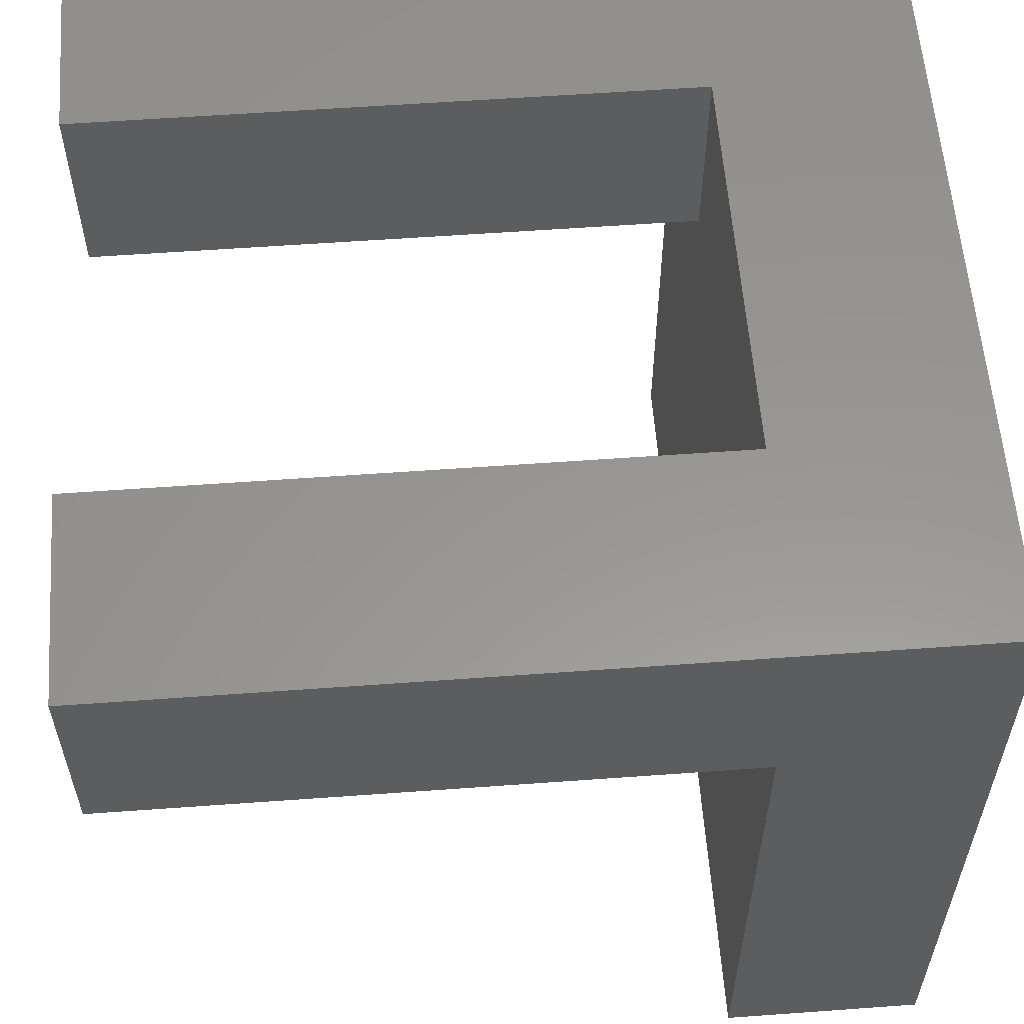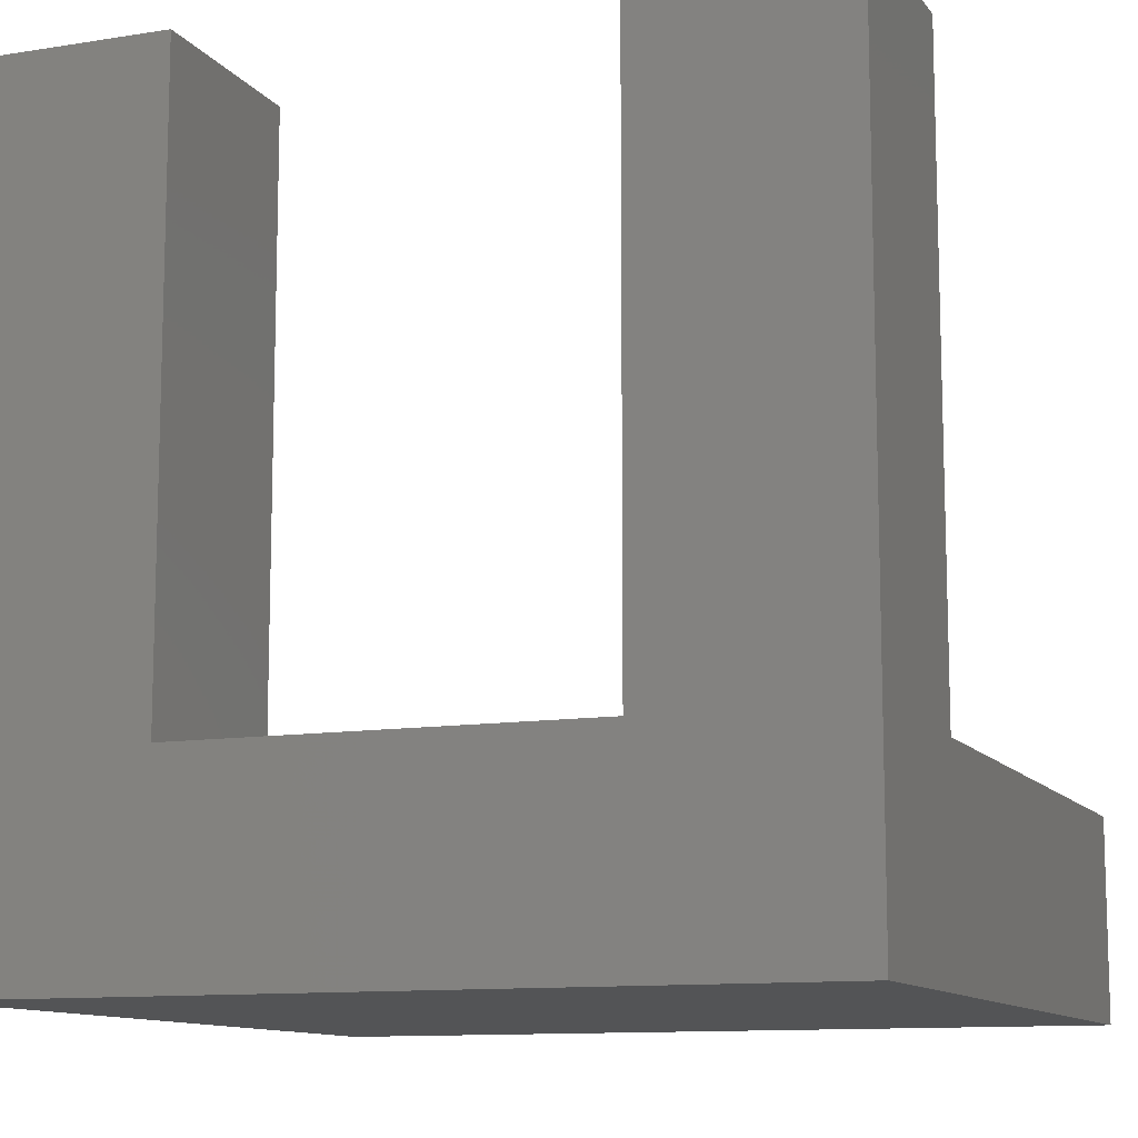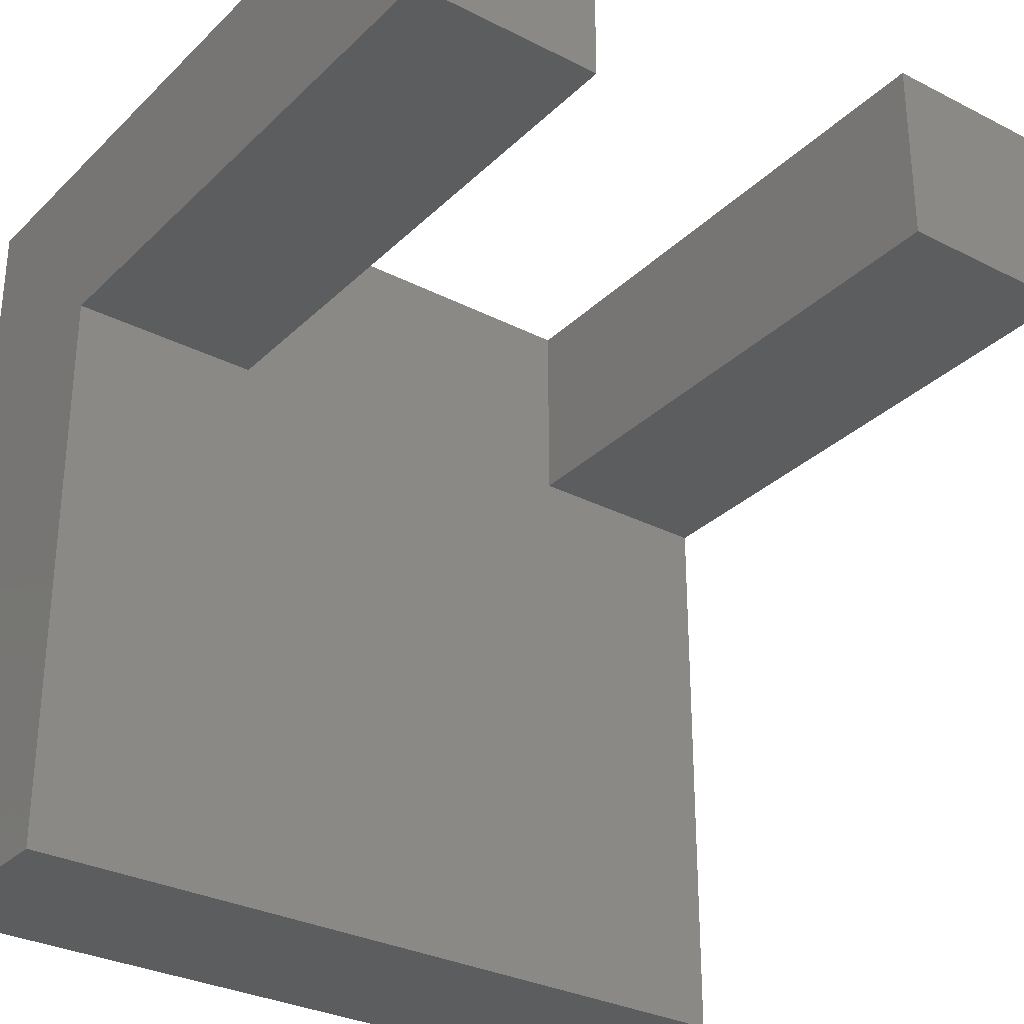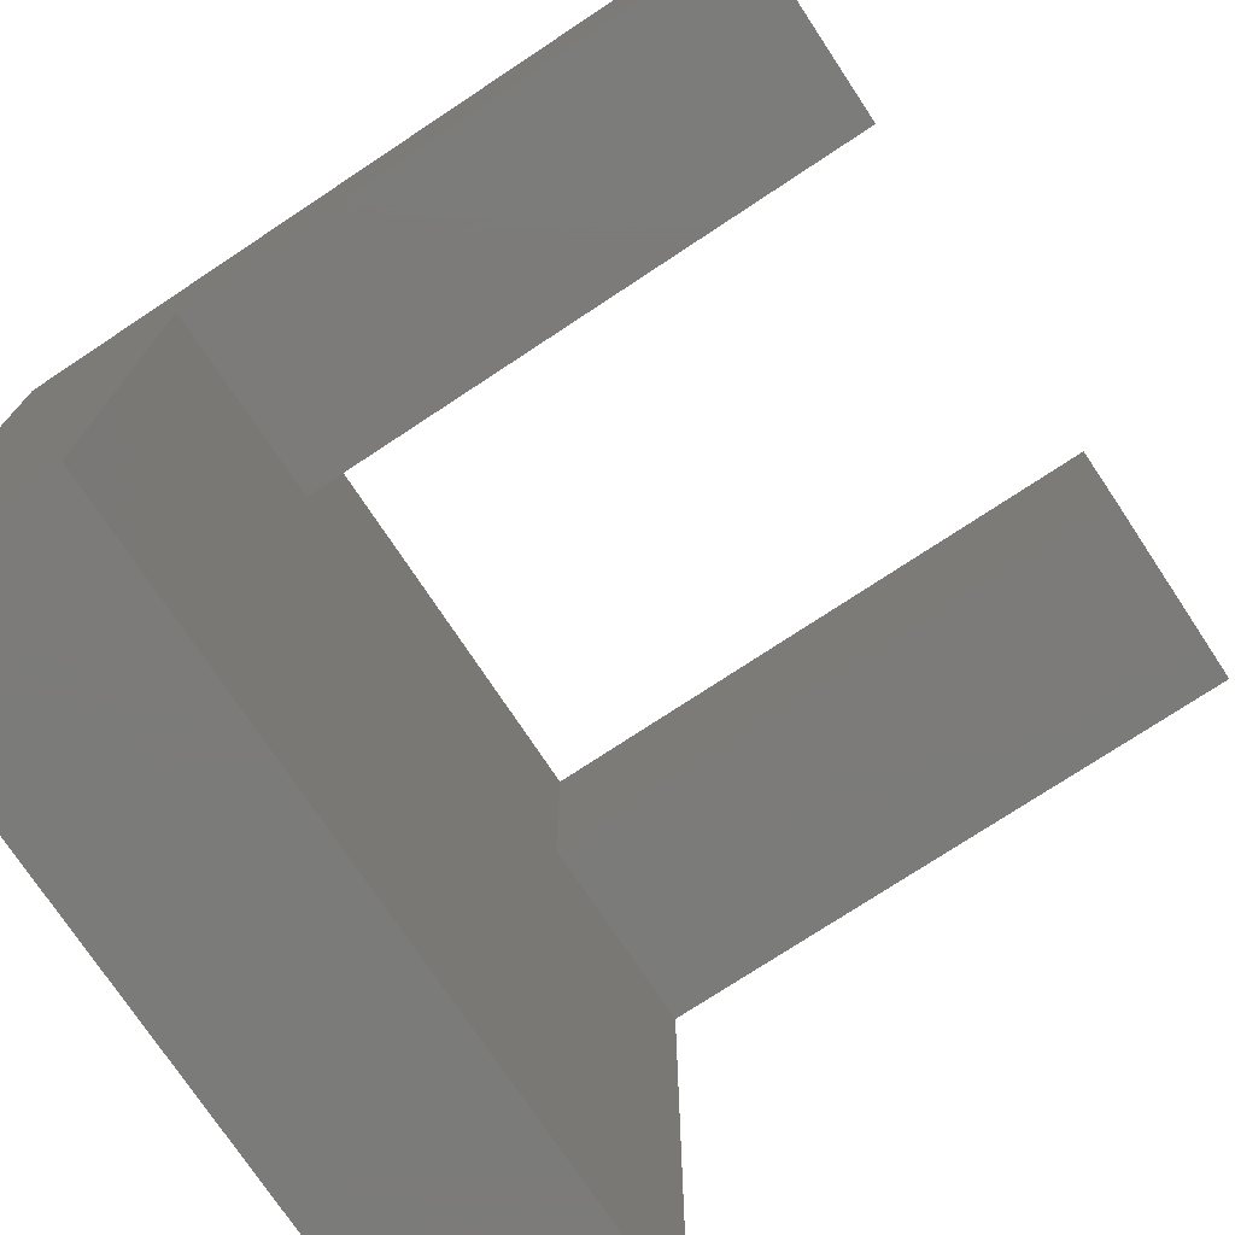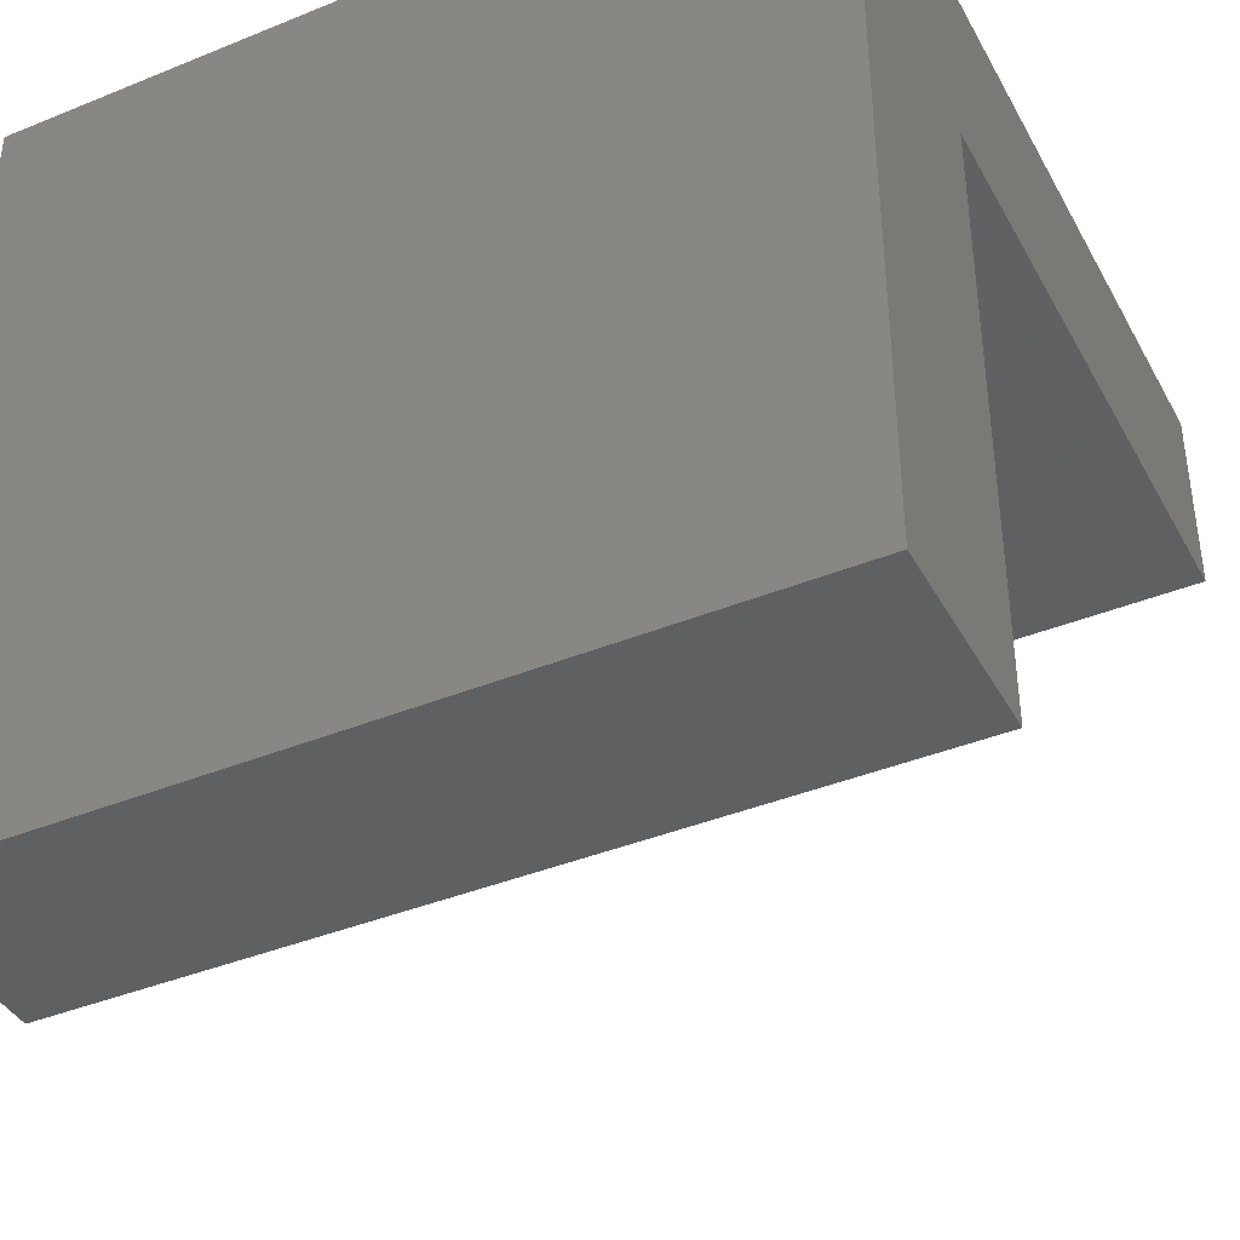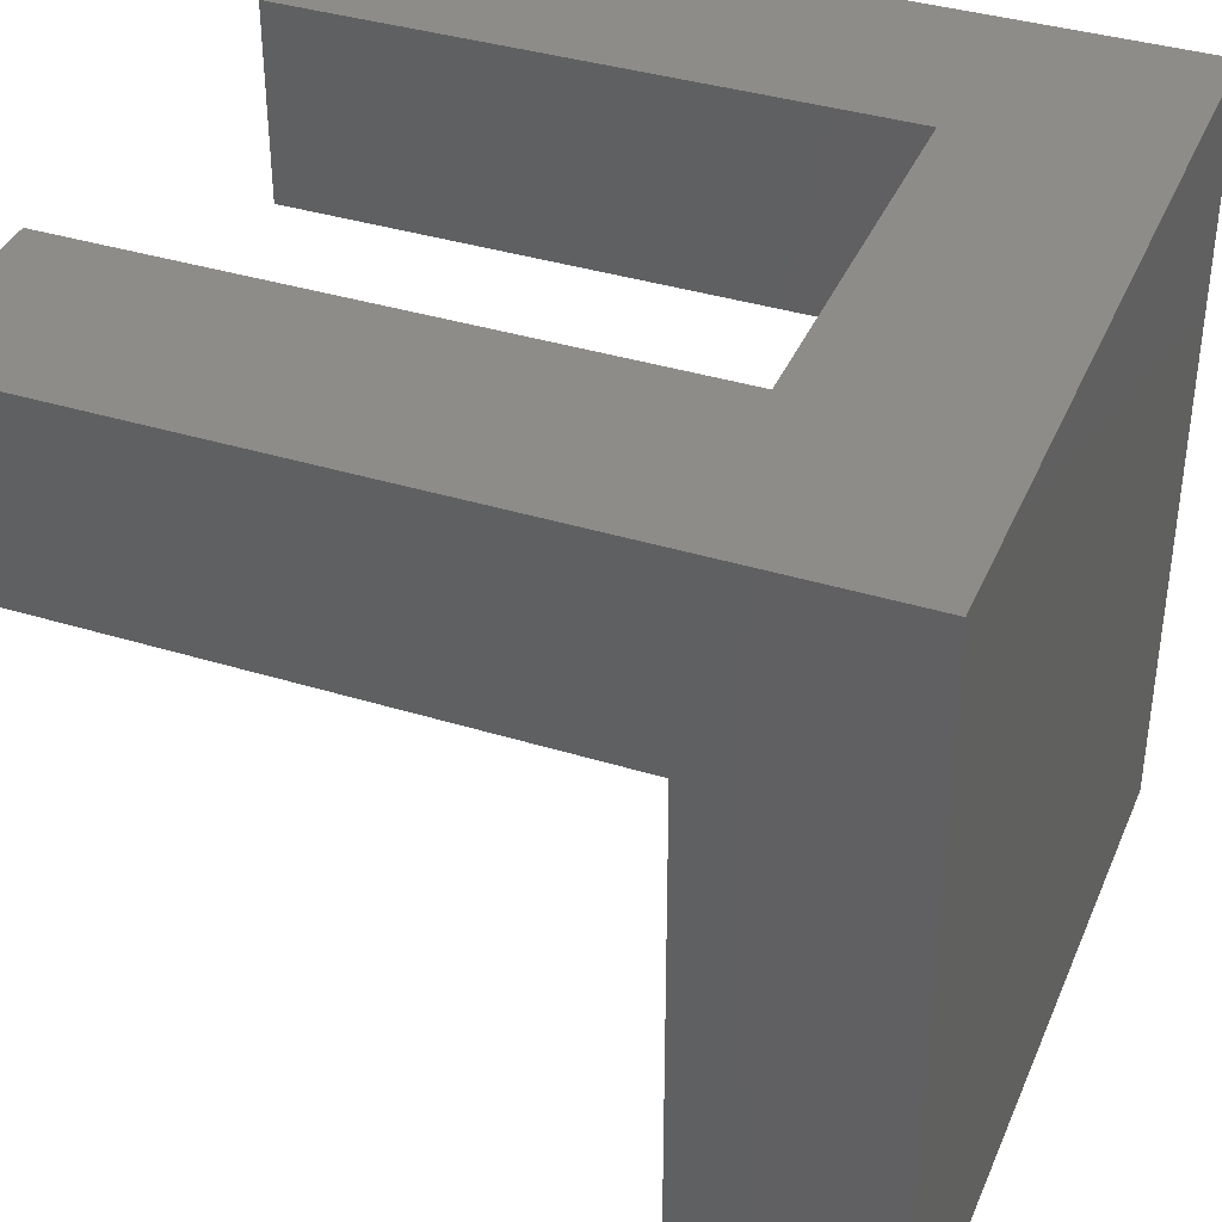
<metadata>
{"format":"stl","ext":"stl","renderer":"f3d","projection":"perspective","resolution":1024,"background":"white","views":[{"elev":58.3,"azim":85.7,"up":"+Y"},{"elev":-11.2,"azim":-158.6,"up":"+Z"},{"elev":-30.6,"azim":-36.4,"up":"+Y"},{"elev":-74.6,"azim":-56.5,"up":"+Y"},{"elev":-40.5,"azim":-153.5,"up":"+Y"},{"elev":38.0,"azim":111.4,"up":"+Y"}]}
</metadata>
<code>
# stl→obj: 20 verts, 36 faces
v 0 40 0
v 0 30 10
v 0 40 40
v 0 0 0
v 0 0 10
v 0 30 40
v 10 30 40
v 10 40 40
v 10 40 10
v 10 30 10
v 40 40 40
v 30 40 10
v 30 40 40
v 40 40 0
v 40 0 0
v 30 30 10
v 30 30 40
v 40 30 40
v 40 30 10
v 40 0 10
f 1 2 3
f 4 2 1
f 2 4 5
f 3 2 6
f 3 7 8
f 7 3 6
f 7 9 8
f 9 7 10
f 11 12 13
f 12 14 9
f 14 12 11
f 9 3 8
f 9 1 3
f 1 9 14
f 4 14 15
f 14 4 1
f 2 7 6
f 7 2 10
f 16 13 12
f 13 16 17
f 13 18 11
f 18 13 17
f 19 11 18
f 11 19 14
f 15 19 20
f 19 15 14
f 16 18 17
f 18 16 19
f 12 9 16
f 16 20 19
f 10 16 9
f 16 10 20
f 5 10 2
f 10 5 20
f 4 20 5
f 20 4 15

</code>
